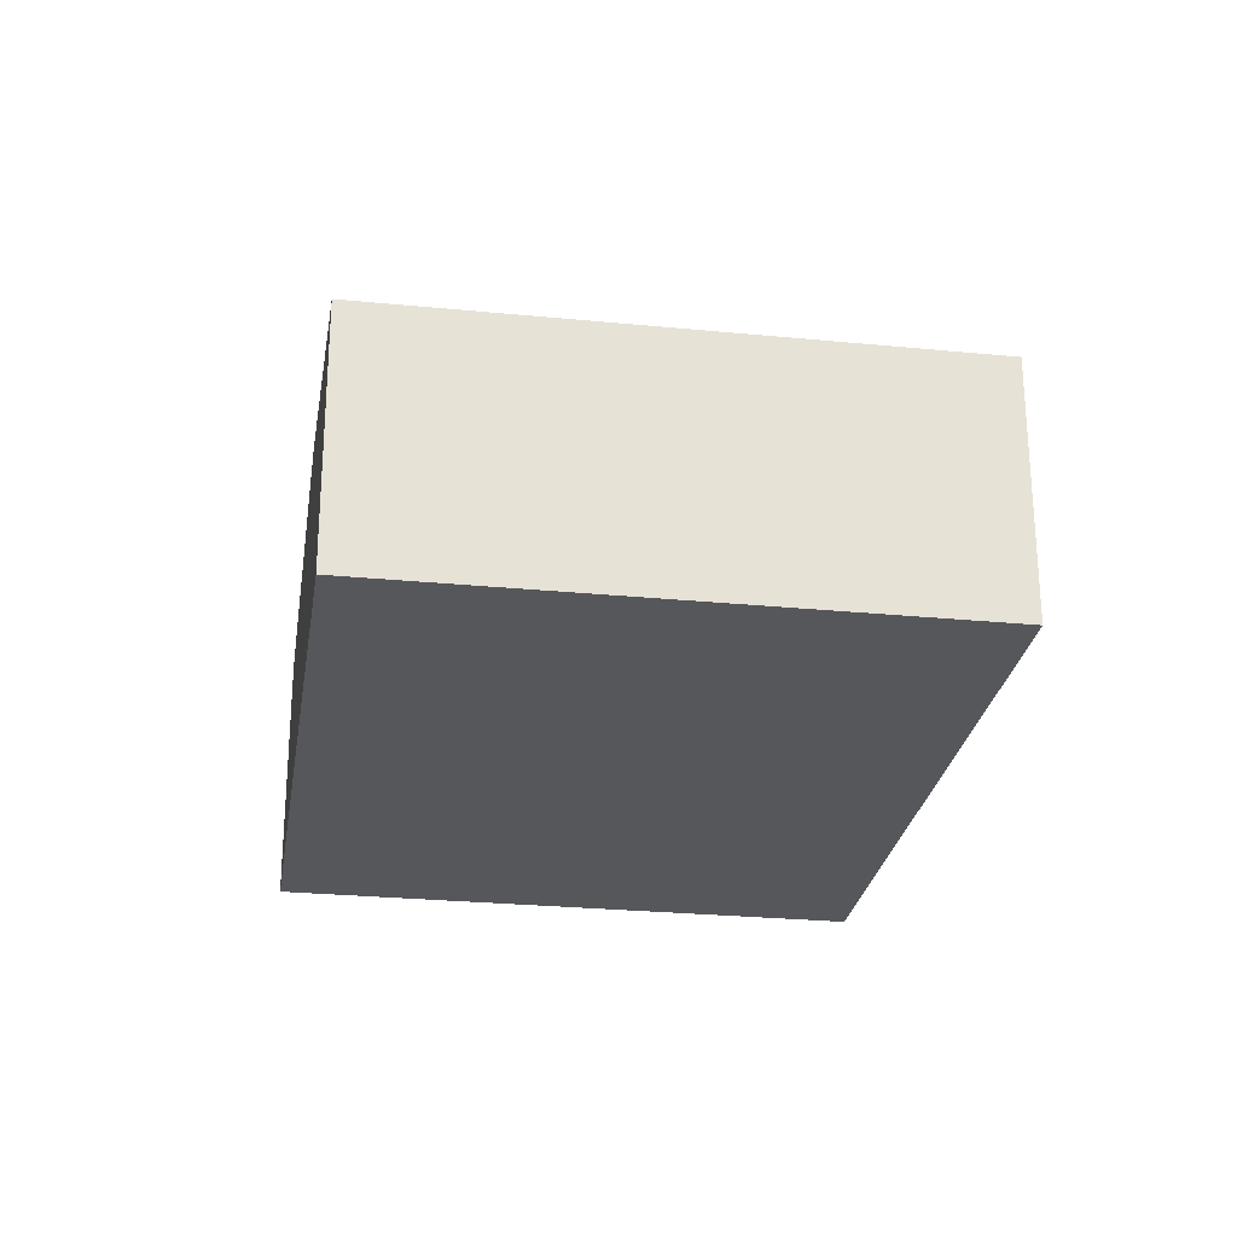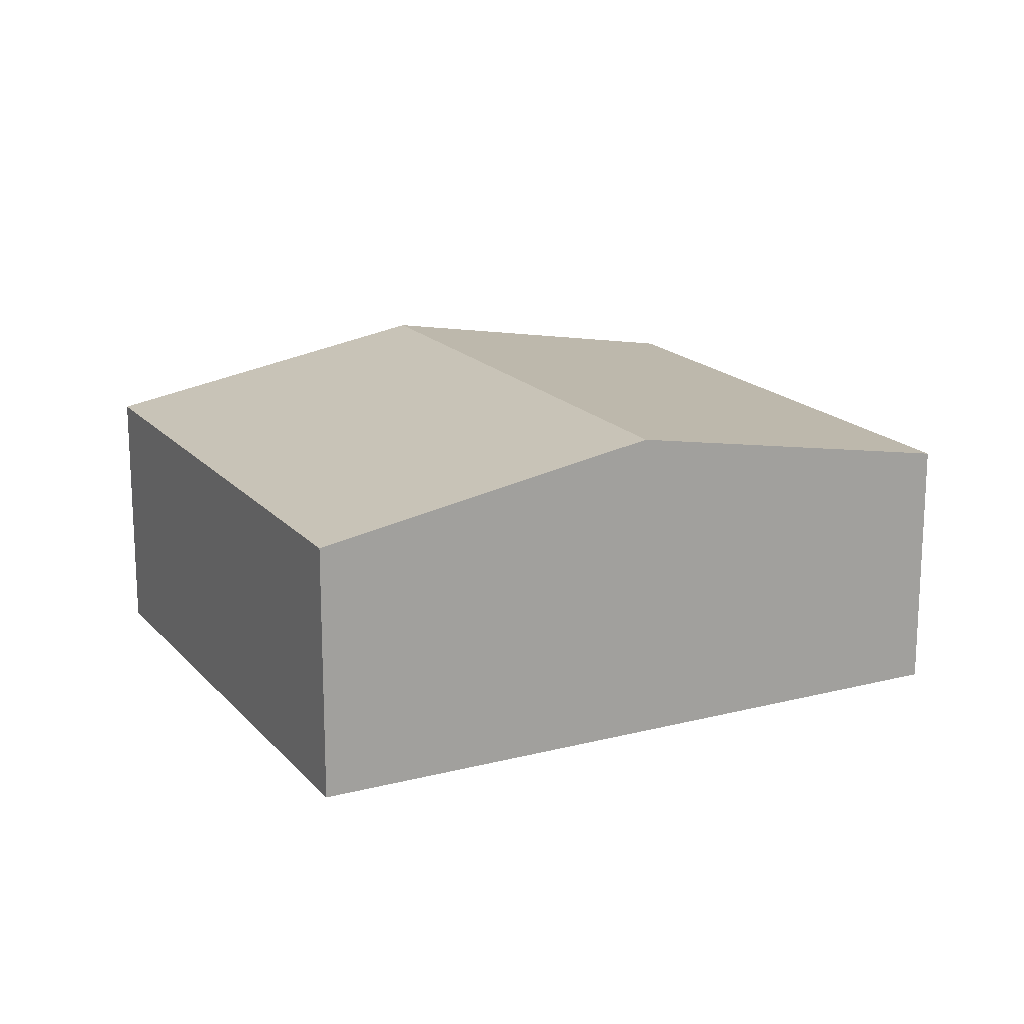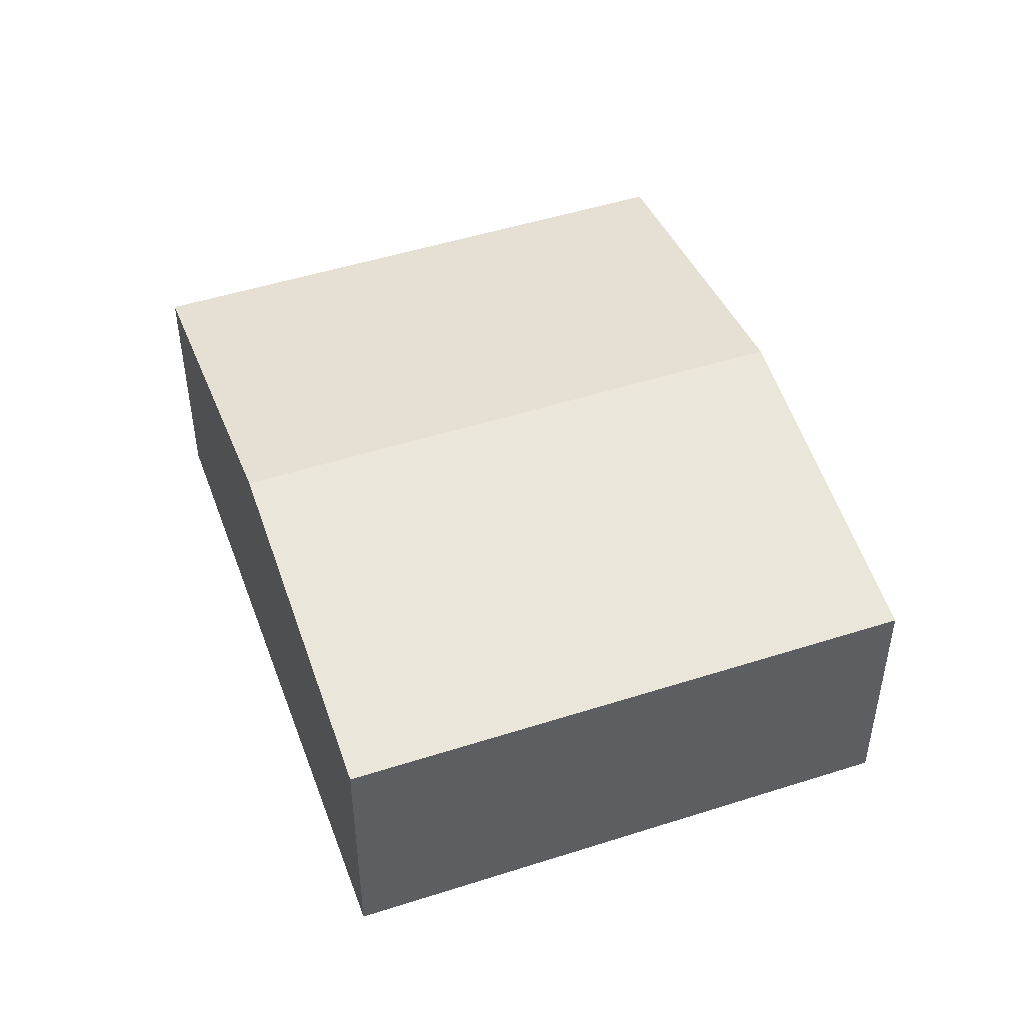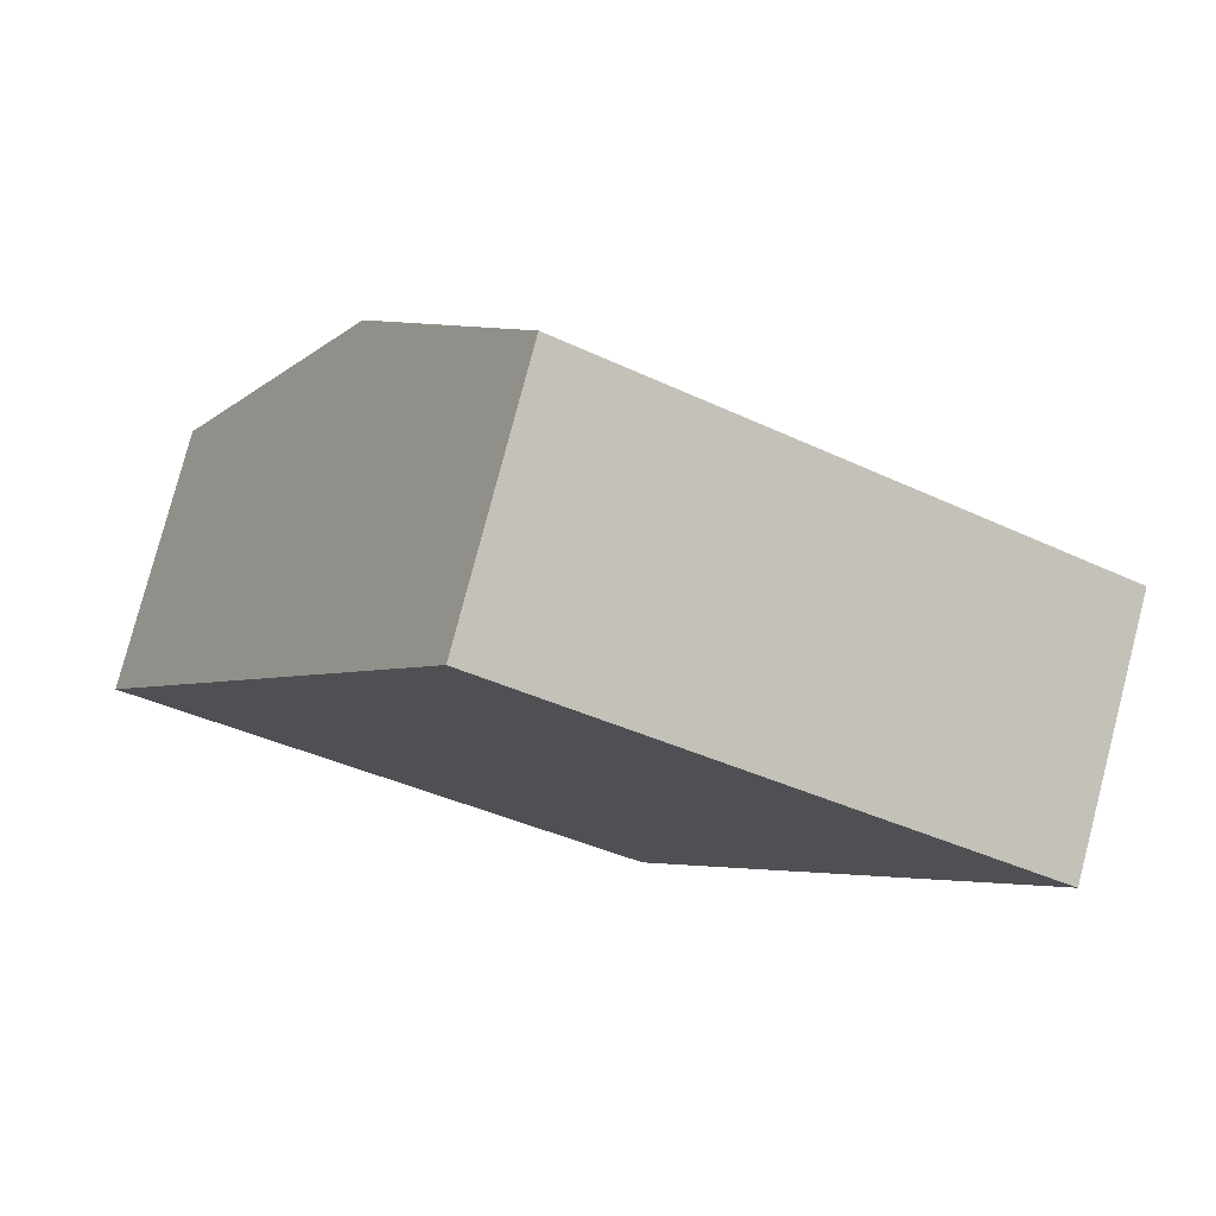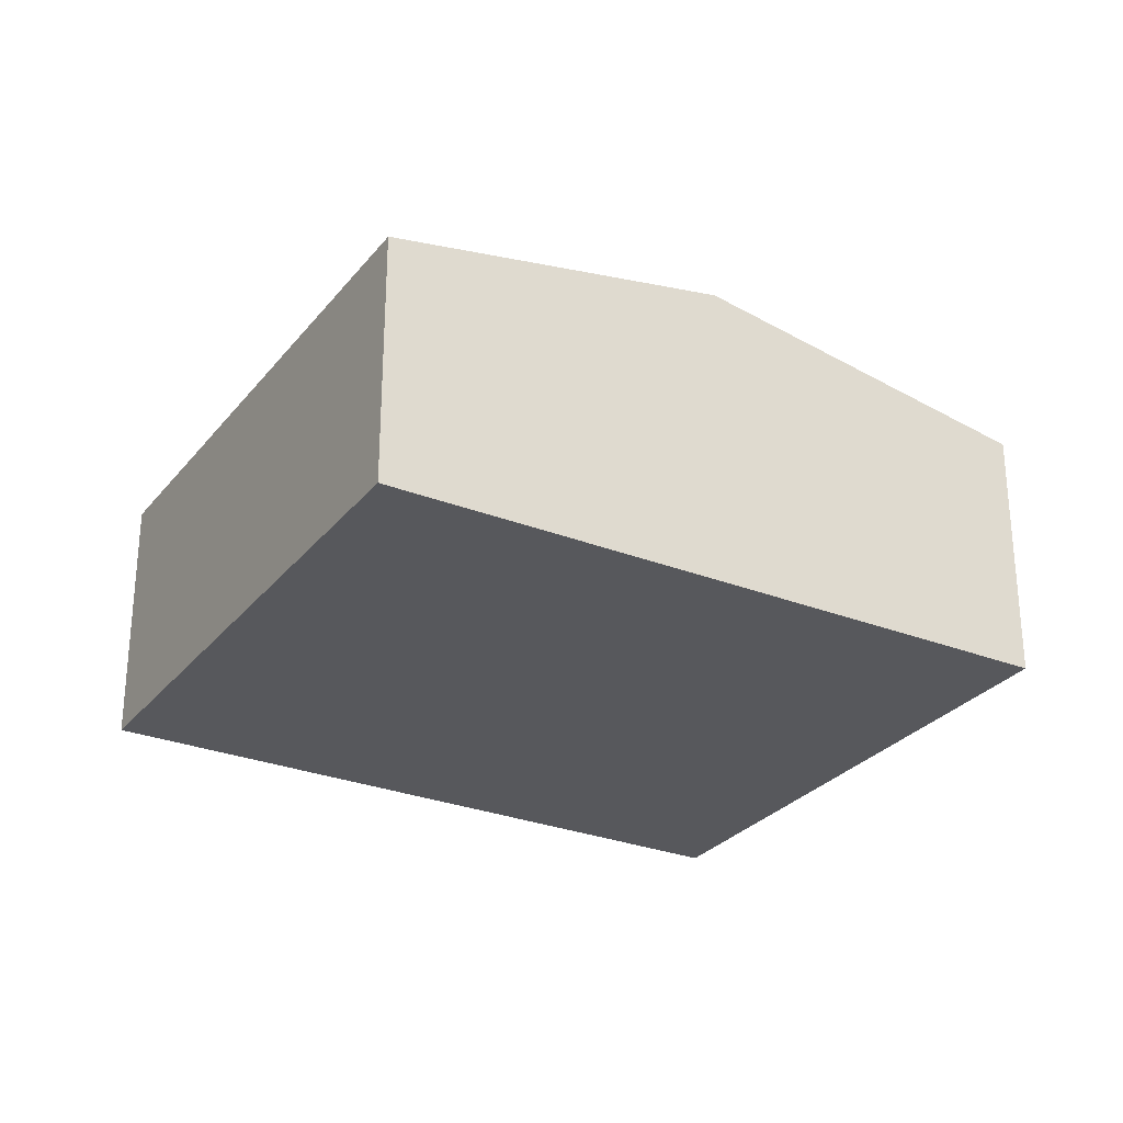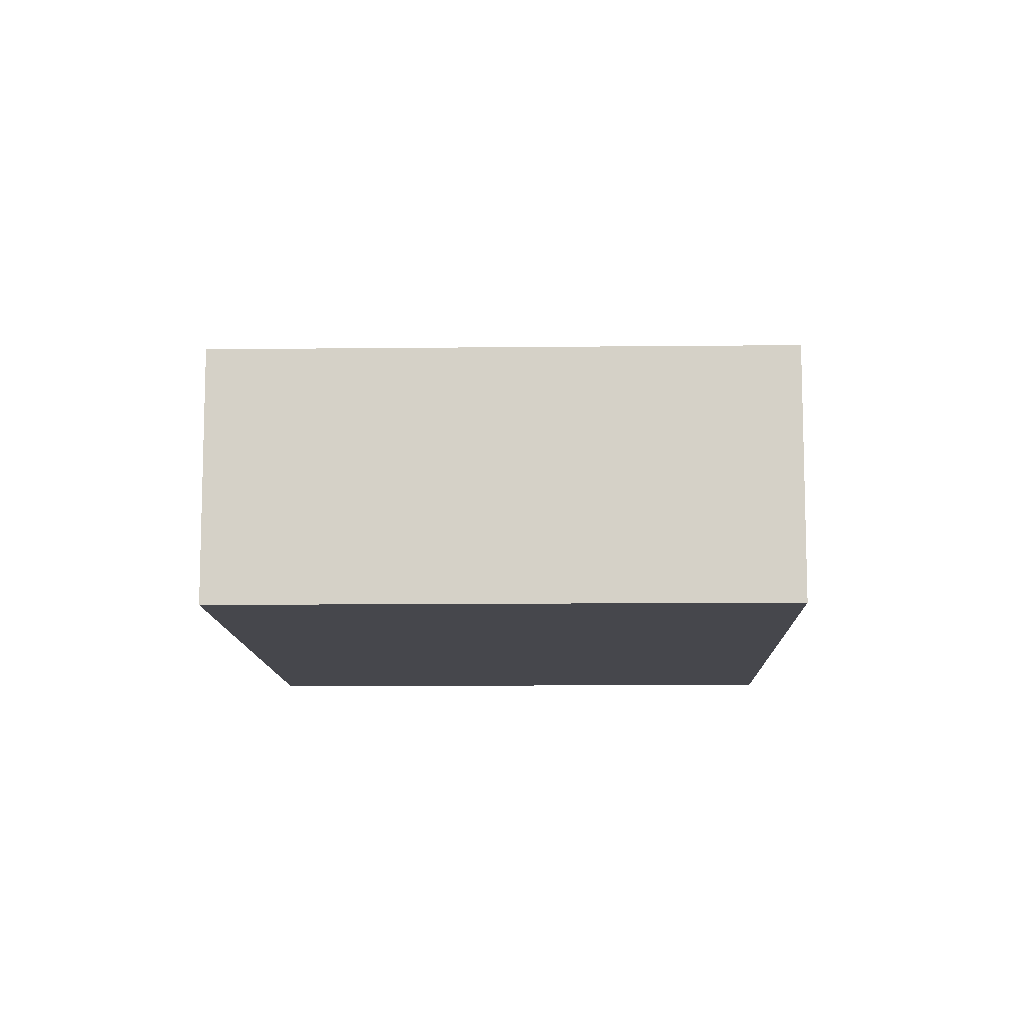
<metadata>
{"format":"obj","ext":"obj","renderer":"f3d","projection":"perspective","resolution":1024,"background":"white","views":[{"elev":-26.5,"azim":-158.8,"up":"+Y"},{"elev":17.5,"azim":92.8,"up":"+Y"},{"elev":48.7,"azim":10.3,"up":"+Y"},{"elev":78.5,"azim":14.6,"up":"+Z"},{"elev":-28.4,"azim":-90.6,"up":"+Y"},{"elev":-10.9,"azim":-148.5,"up":"+Y"}]}
</metadata>
<code>
v  1.714 3.069 2.973
v  8.361 2.479 3.102
v  6.647 3.069 0.129
v  3.428 2.479 5.946
v  4.932 2.479 -2.844
v  0 2.479 1.518e-16
v  0 0 0
v  1.714 -1.82e-16 2.973
v  3.428 -3.641e-16 5.946
v  8.361 -1.899e-16 3.102
v  6.647 -7.899e-18 0.129
v  4.932 1.741e-16 -2.844
g defaultobject
f 1 2 3
f 2 1 4
f 5 1 3
f 1 5 6
f 7 1 6
f 1 7 8
f 1 8 4
f 4 8 9
f 9 2 4
f 2 9 10
f 10 3 2
f 3 10 11
f 3 11 5
f 5 11 12
f 12 6 5
f 6 12 7
f 8 10 9
f 10 8 7
f 10 7 12
f 10 12 11

</code>
